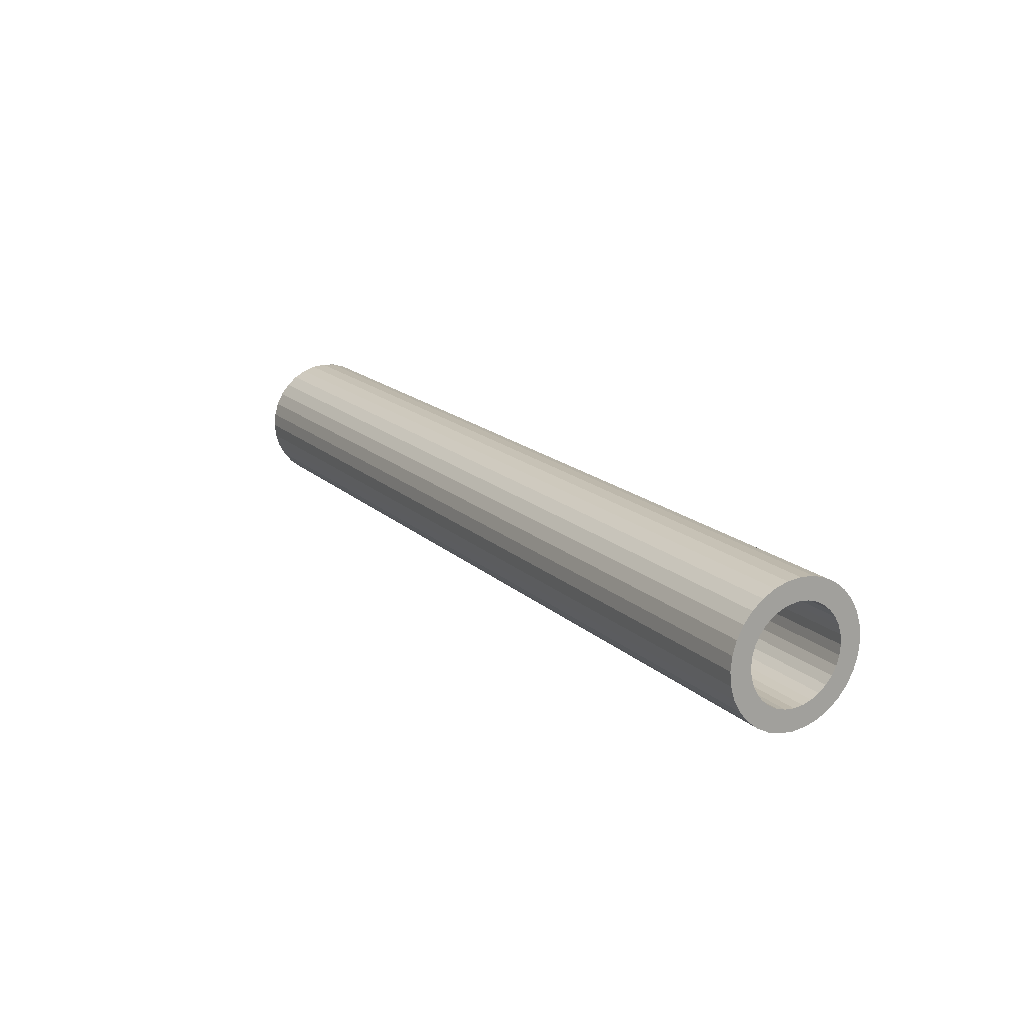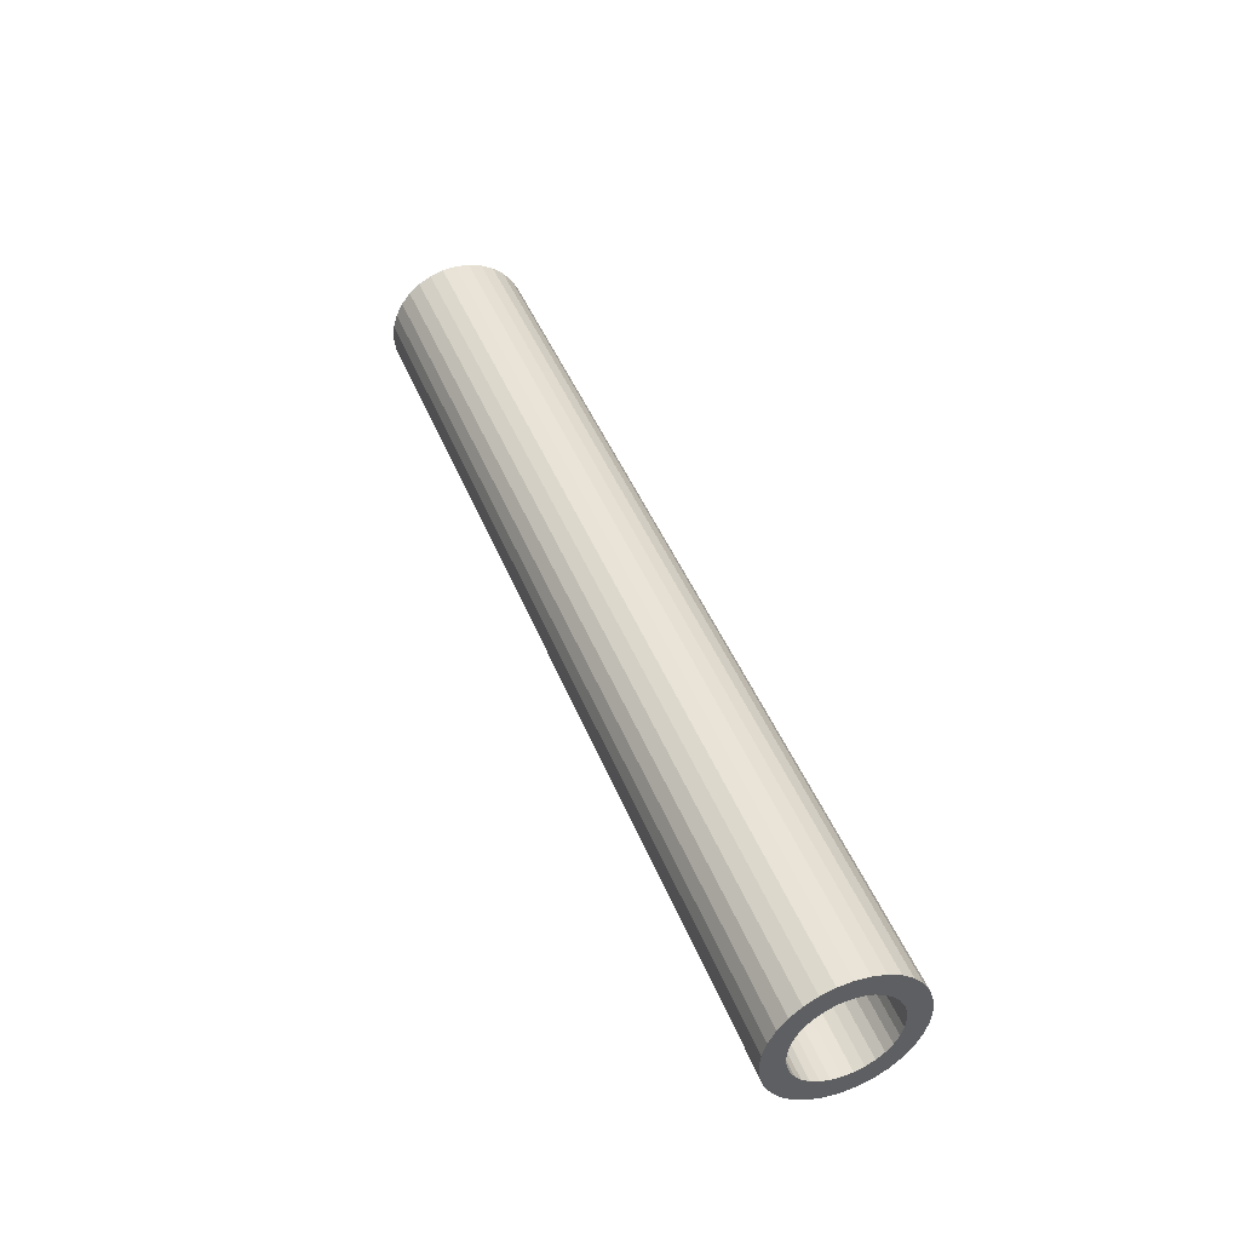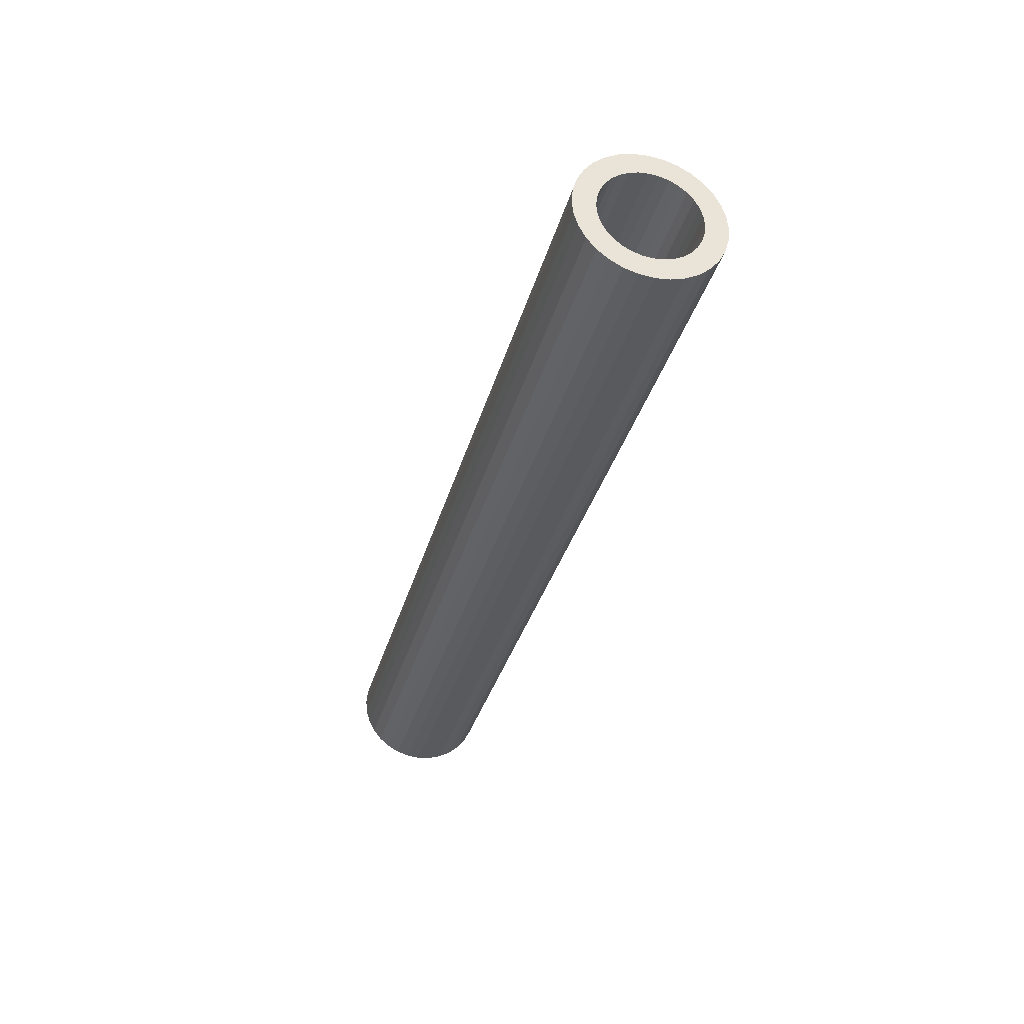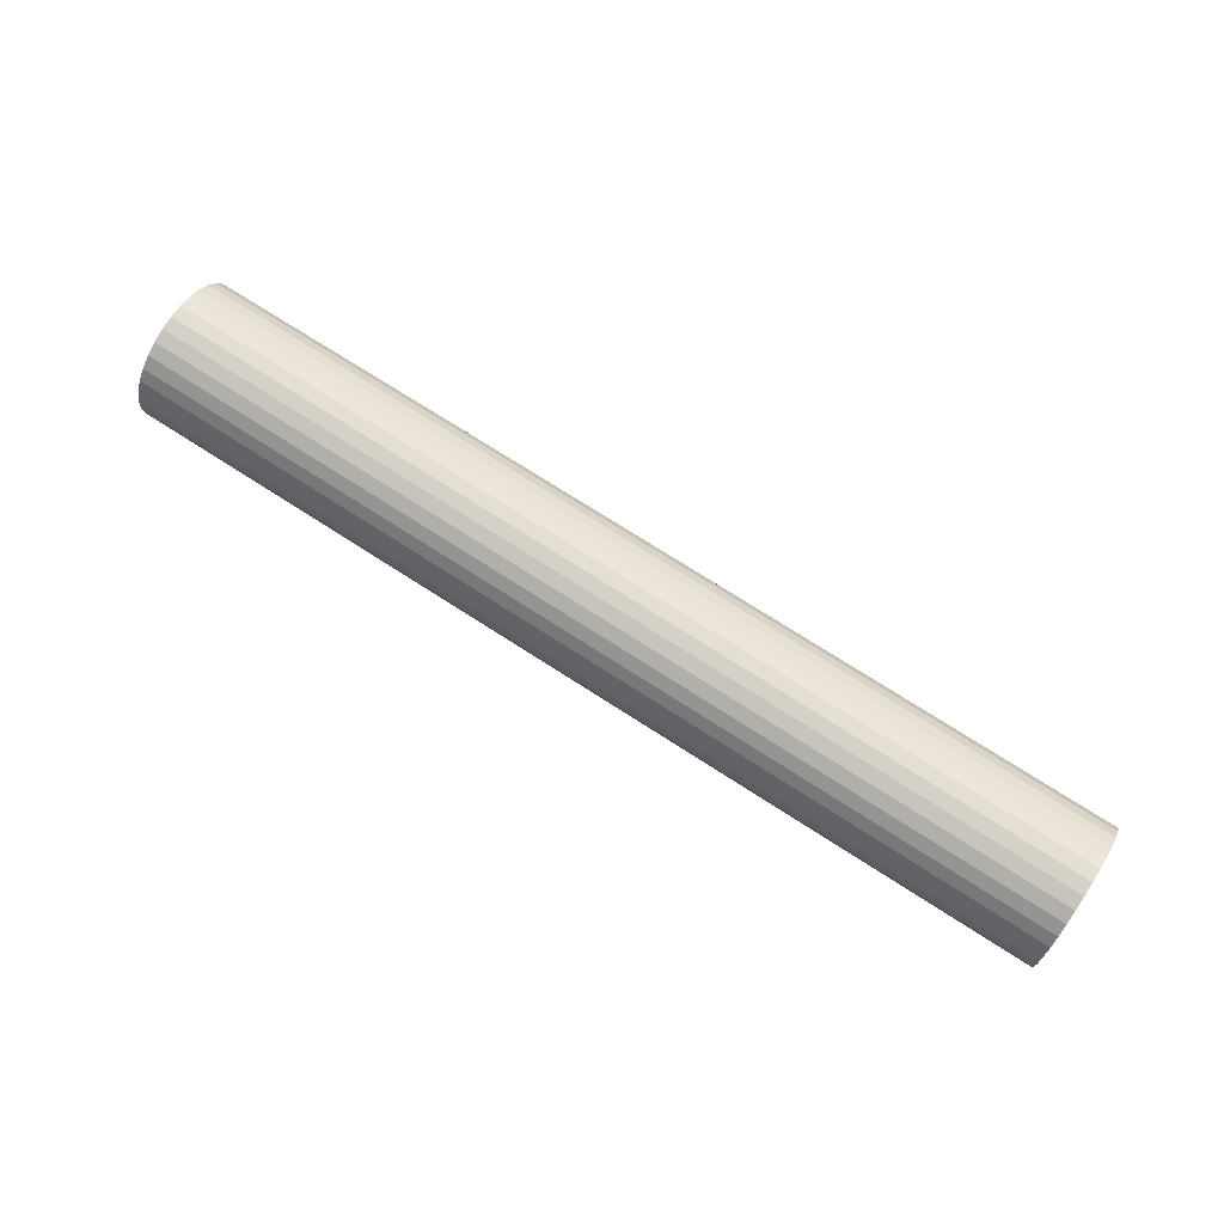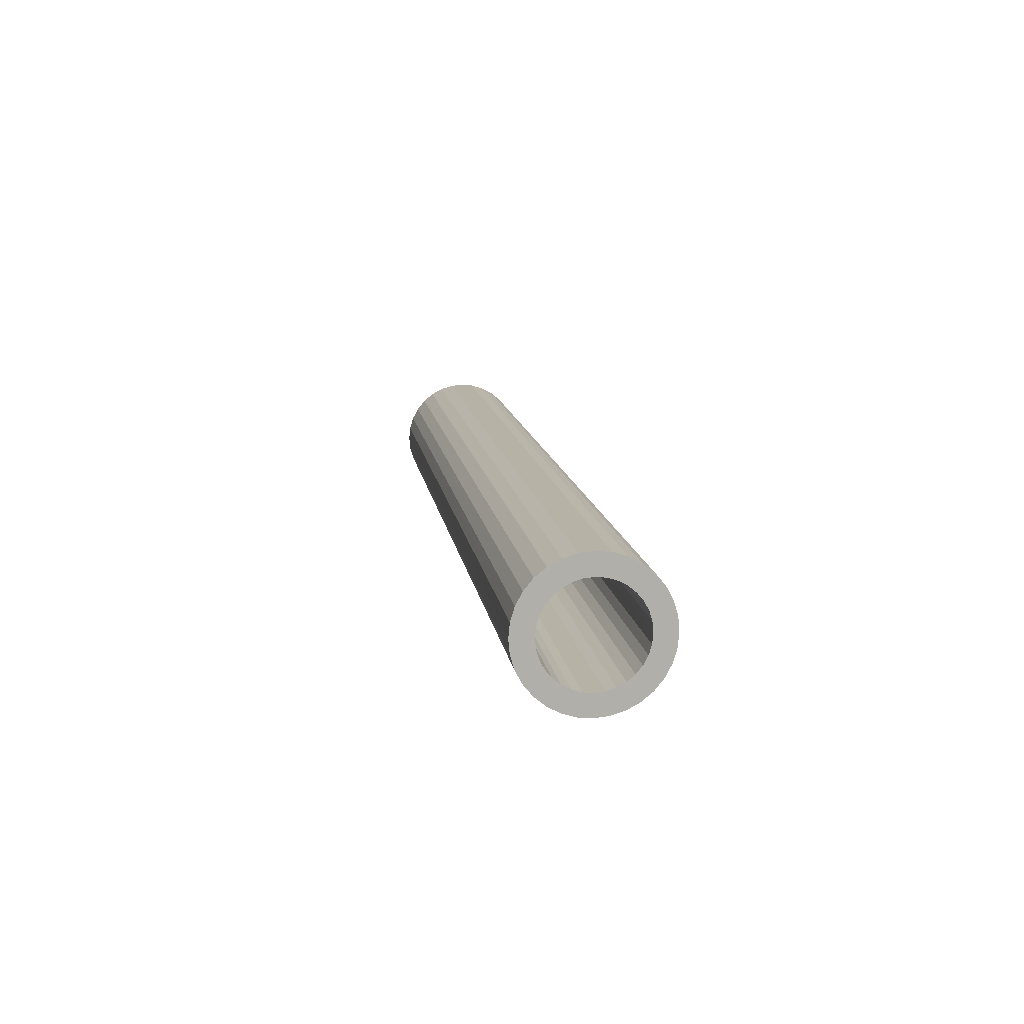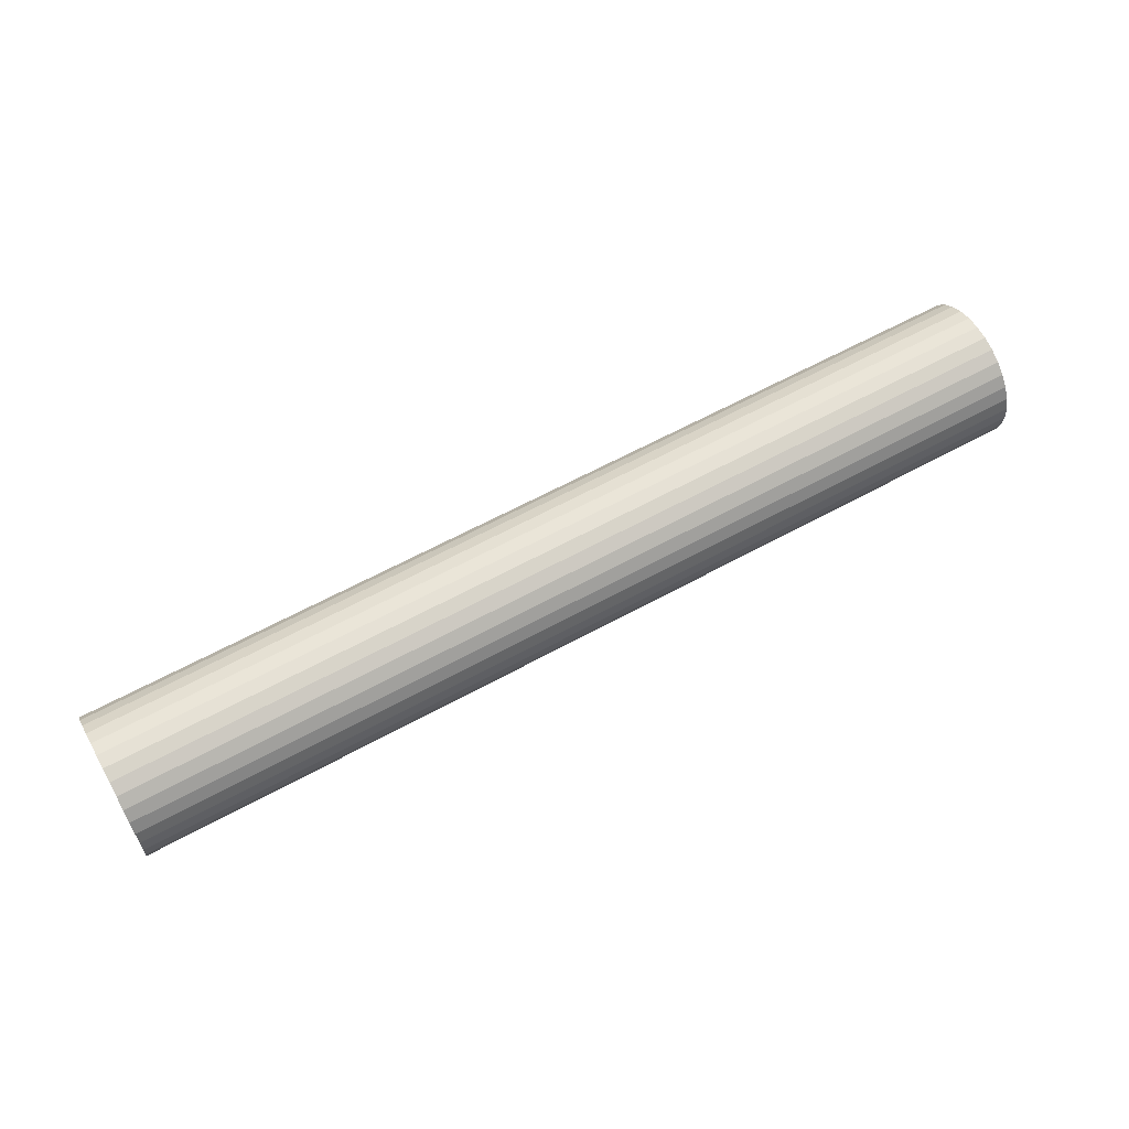
<metadata>
{"format":"obj","ext":"obj","renderer":"f3d","projection":"perspective","resolution":1024,"background":"white","views":[{"elev":17.4,"azim":59.3,"up":"+Y"},{"elev":43.9,"azim":-110.6,"up":"+Y"},{"elev":-33.5,"azim":-104.5,"up":"+Y"},{"elev":72.3,"azim":32.9,"up":"+Y"},{"elev":12.3,"azim":81.9,"up":"+Y"},{"elev":60.7,"azim":-29.4,"up":"+Y"}]}
</metadata>
<code>
o Cylinder
v -13.34 1e-06 -1.375
v 13.34 -1e-06 -1.375
v -13.34 -0.2682 -1.349
v 13.34 -0.2682 -1.349
v -13.34 -0.5262 -1.27
v 13.34 -0.5262 -1.27
v -13.34 -0.7639 -1.143
v 13.34 -0.7639 -1.143
v -13.34 -0.9723 -0.9723
v 13.34 -0.9723 -0.9723
v -13.34 -1.143 -0.7639
v 13.34 -1.143 -0.7639
v -13.34 -1.27 -0.5262
v 13.34 -1.27 -0.5262
v -13.34 -1.349 -0.2682
v 13.34 -1.349 -0.2682
v -13.34 -1.375 -0
v 13.34 -1.375 -0
v -13.34 -1.349 0.2682
v 13.34 -1.349 0.2682
v -13.34 -1.27 0.5262
v 13.34 -1.27 0.5262
v -13.34 -1.143 0.7639
v 13.34 -1.143 0.7639
v -13.34 -0.9723 0.9723
v 13.34 -0.9723 0.9723
v -13.34 -0.7639 1.143
v 13.34 -0.7639 1.143
v -13.34 -0.5262 1.27
v 13.34 -0.5262 1.27
v -13.34 -0.2682 1.349
v 13.34 -0.2682 1.349
v -13.34 1e-06 1.375
v 13.34 -0 1.375
v -13.34 0.2682 1.349
v 13.34 0.2682 1.349
v -13.34 0.5262 1.27
v 13.34 0.5262 1.27
v -13.34 0.7639 1.143
v 13.34 0.7639 1.143
v -13.34 0.9723 0.9723
v 13.34 0.9723 0.9723
v -13.34 1.143 0.7639
v 13.34 1.143 0.7639
v -13.34 1.27 0.5262
v 13.34 1.27 0.5262
v -13.34 1.349 0.2682
v 13.34 1.349 0.2682
v -13.34 1.375 -1e-06
v 13.34 1.375 -1e-06
v -13.34 1.349 -0.2683
v 13.34 1.349 -0.2683
v -13.34 1.27 -0.5262
v 13.34 1.27 -0.5262
v -13.34 1.143 -0.7639
v 13.34 1.143 -0.7639
v -13.34 0.9723 -0.9723
v 13.34 0.9723 -0.9723
v -13.34 0.7639 -1.143
v 13.34 0.7639 -1.143
v -13.34 0.5262 -1.27
v 13.34 0.5262 -1.27
v -13.34 0.2682 -1.349
v 13.34 0.2682 -1.349
v -13.34 0 -1.986
v -13.34 -0.3874 -1.947
v 13.34 -0.3874 -1.947
v 13.34 -1e-06 -1.986
v -13.34 -0.7598 -1.834
v 13.34 -0.7598 -1.834
v -13.34 -1.103 -1.651
v 13.34 -1.103 -1.651
v -13.34 -1.404 -1.404
v 13.34 -1.404 -1.404
v -13.34 -1.651 -1.103
v 13.34 -1.651 -1.103
v -13.34 -1.834 -0.7598
v 13.34 -1.834 -0.7598
v -13.34 -1.947 -0.3874
v 13.34 -1.947 -0.3874
v -13.34 -1.986 -0
v 13.34 -1.986 -0
v -13.34 -1.947 0.3874
v 13.34 -1.947 0.3874
v -13.34 -1.834 0.7598
v 13.34 -1.834 0.7598
v -13.34 -1.651 1.103
v 13.34 -1.651 1.103
v -13.34 -1.404 1.404
v 13.34 -1.404 1.404
v -13.34 -1.103 1.651
v 13.34 -1.103 1.651
v -13.34 -0.7598 1.834
v 13.34 -0.7598 1.834
v -13.34 -0.3874 1.947
v 13.34 -0.3874 1.947
v -13.34 1e-06 1.986
v 13.34 0 1.986
v -13.34 0.3874 1.947
v 13.34 0.3874 1.947
v -13.34 0.7598 1.834
v 13.34 0.7598 1.834
v -13.34 1.103 1.651
v 13.34 1.103 1.651
v -13.34 1.404 1.404
v 13.34 1.404 1.404
v -13.34 1.651 1.103
v 13.34 1.651 1.103
v -13.34 1.834 0.7598
v 13.34 1.834 0.7598
v -13.34 1.947 0.3874
v 13.34 1.947 0.3874
v -13.34 1.986 -2e-06
v 13.34 1.986 -2e-06
v -13.34 1.947 -0.3874
v 13.34 1.947 -0.3874
v -13.34 1.834 -0.7598
v 13.34 1.834 -0.7598
v -13.34 1.651 -1.103
v 13.34 1.651 -1.103
v -13.34 1.404 -1.404
v 13.34 1.404 -1.404
v -13.34 1.103 -1.651
v 13.34 1.103 -1.651
v -13.34 0.7598 -1.834
v 13.34 0.7598 -1.834
v -13.34 0.3874 -1.947
v 13.34 0.3874 -1.947
f 1 3 4 2
f 3 5 6 4
f 5 7 8 6
f 7 9 10 8
f 9 11 12 10
f 11 13 14 12
f 13 15 16 14
f 15 17 18 16
f 17 19 20 18
f 19 21 22 20
f 21 23 24 22
f 23 25 26 24
f 25 27 28 26
f 27 29 30 28
f 29 31 32 30
f 31 33 34 32
f 33 35 36 34
f 35 37 38 36
f 37 39 40 38
f 39 41 42 40
f 41 43 44 42
f 43 45 46 44
f 45 47 48 46
f 47 49 50 48
f 49 51 52 50
f 51 53 54 52
f 53 55 56 54
f 55 57 58 56
f 57 59 60 58
f 59 61 62 60
f 61 63 64 62
f 63 1 2 64
f 65 68 67 66
f 66 67 70 69
f 69 70 72 71
f 71 72 74 73
f 73 74 76 75
f 75 76 78 77
f 77 78 80 79
f 79 80 82 81
f 81 82 84 83
f 83 84 86 85
f 85 86 88 87
f 87 88 90 89
f 89 90 92 91
f 91 92 94 93
f 93 94 96 95
f 95 96 98 97
f 97 98 100 99
f 99 100 102 101
f 101 102 104 103
f 103 104 106 105
f 105 106 108 107
f 107 108 110 109
f 109 110 112 111
f 111 112 114 113
f 113 114 116 115
f 115 116 118 117
f 117 118 120 119
f 119 120 122 121
f 121 122 124 123
f 123 124 126 125
f 125 126 128 127
f 127 128 68 65
f 24 26 90 88
f 61 59 123 125
f 42 44 108 106
f 9 7 71 73
f 60 62 126 124
f 27 25 89 91
f 8 10 74 72
f 45 43 107 109
f 26 28 92 90
f 63 61 125 127
f 44 46 110 108
f 11 9 73 75
f 62 64 128 126
f 29 27 91 93
f 10 12 76 74
f 47 45 109 111
f 28 30 94 92
f 1 63 127 65
f 46 48 112 110
f 13 11 75 77
f 64 2 68 128
f 31 29 93 95
f 12 14 78 76
f 49 47 111 113
f 30 32 96 94
f 48 50 114 112
f 15 13 77 79
f 33 31 95 97
f 14 16 80 78
f 51 49 113 115
f 32 34 98 96
f 50 52 116 114
f 17 15 79 81
f 35 33 97 99
f 16 18 82 80
f 53 51 115 117
f 34 36 100 98
f 52 54 118 116
f 19 17 81 83
f 37 35 99 101
f 18 20 84 82
f 3 1 65 66
f 55 53 117 119
f 36 38 102 100
f 2 4 67 68
f 54 56 120 118
f 21 19 83 85
f 39 37 101 103
f 20 22 86 84
f 57 55 119 121
f 38 40 104 102
f 5 3 66 69
f 56 58 122 120
f 23 21 85 87
f 4 6 70 67
f 41 39 103 105
f 22 24 88 86
f 59 57 121 123
f 40 42 106 104
f 7 5 69 71
f 58 60 124 122
f 25 23 87 89
f 6 8 72 70
f 43 41 105 107

</code>
